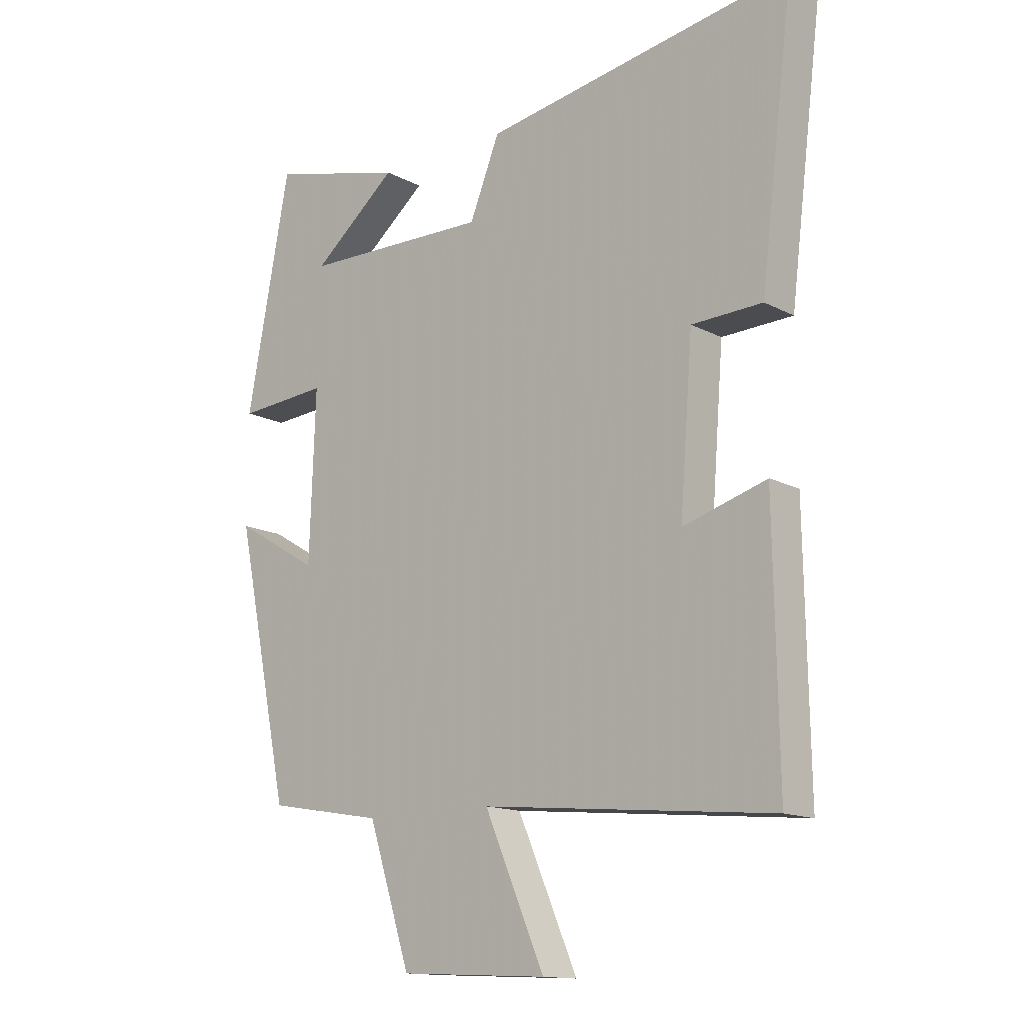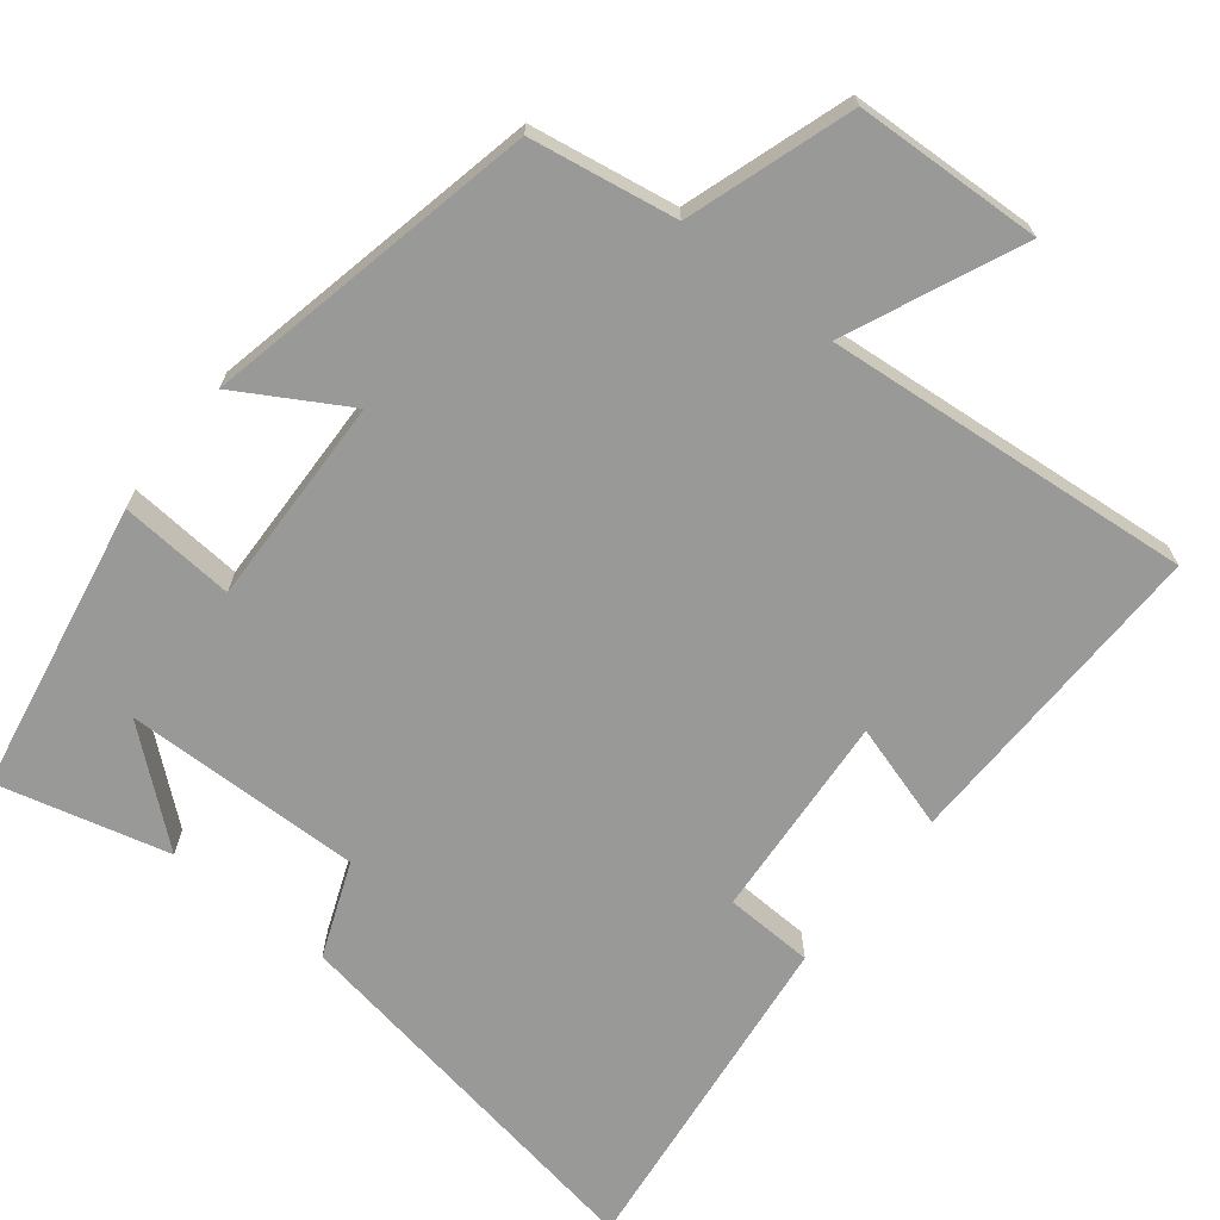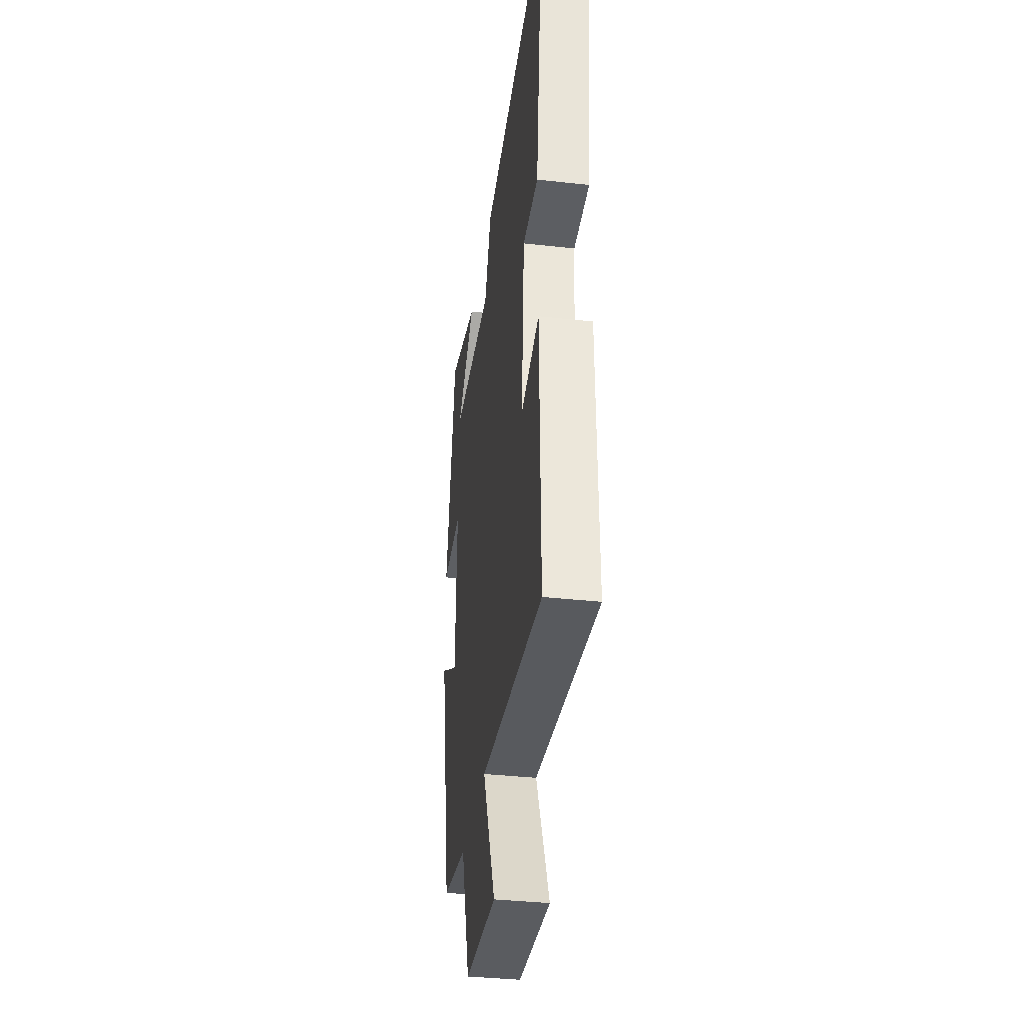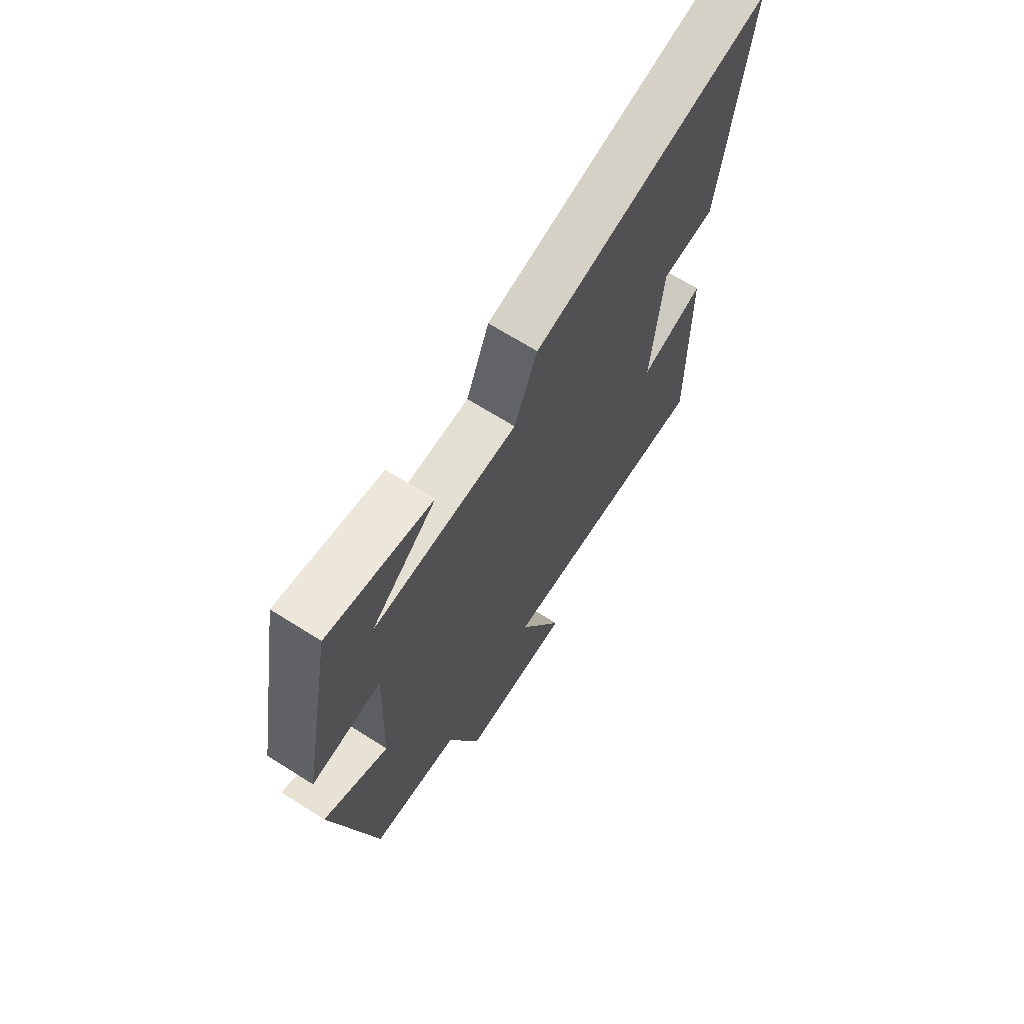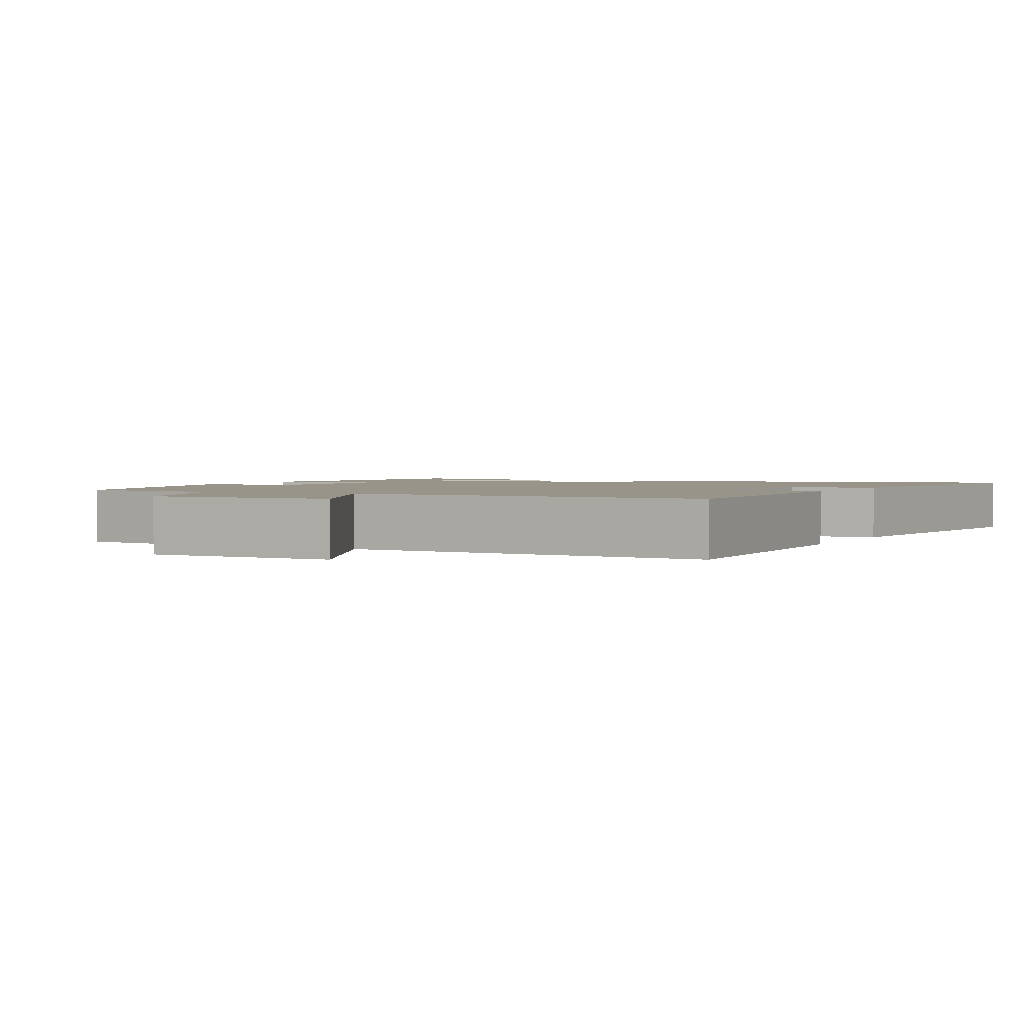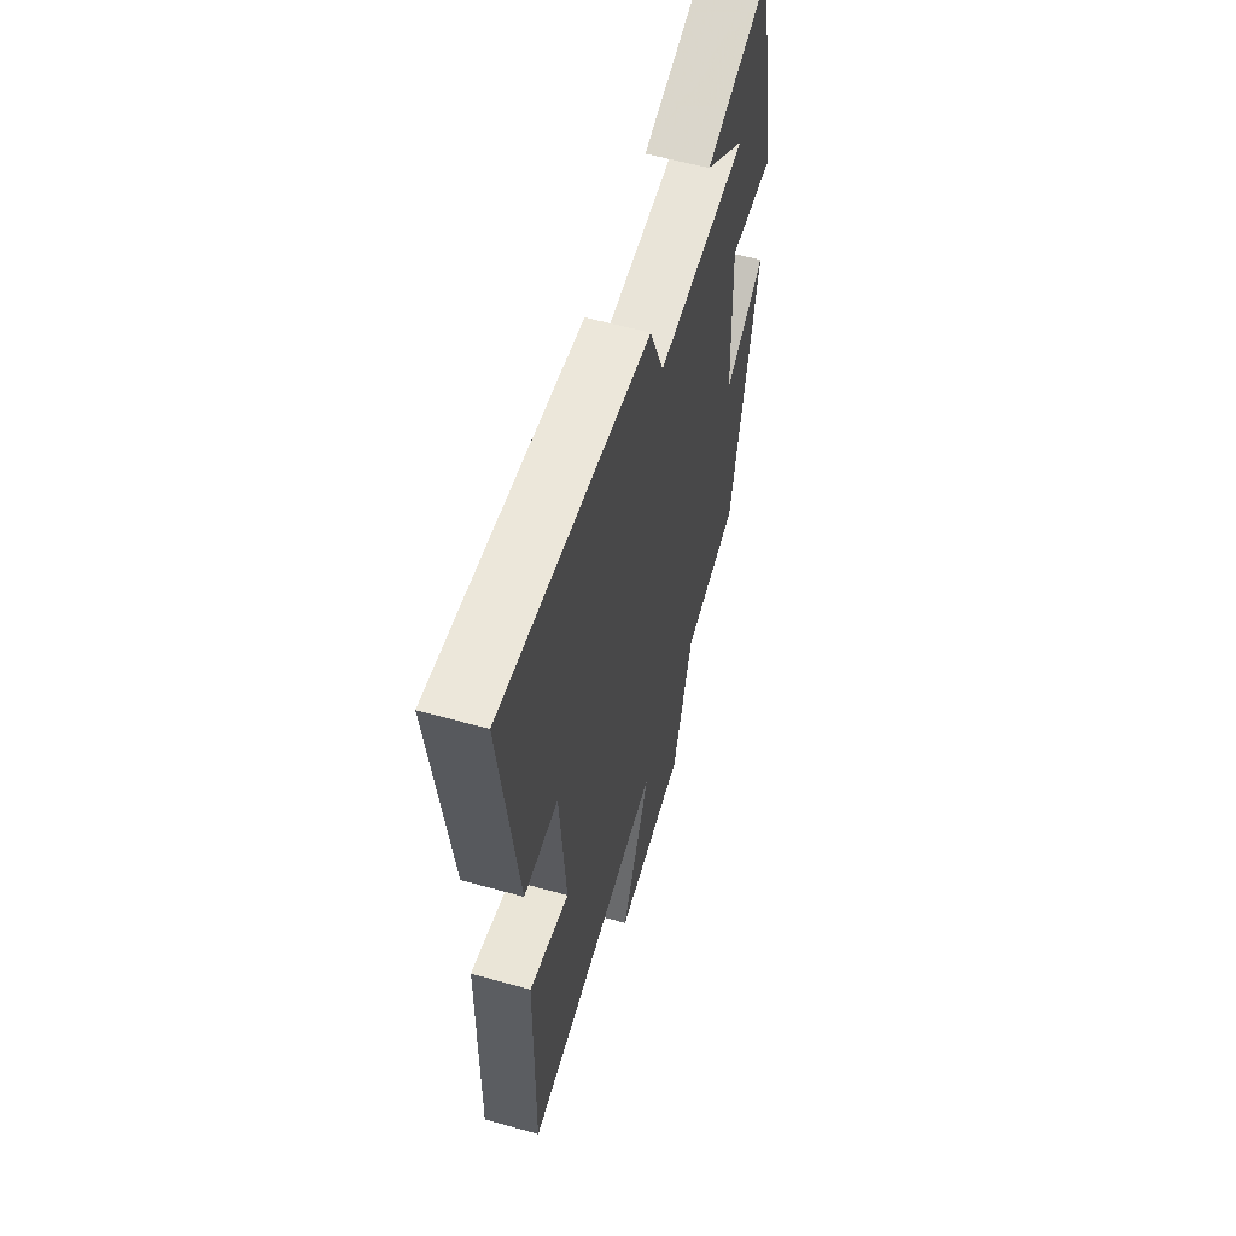
<metadata>
{"format":"obj","ext":"obj","renderer":"f3d","projection":"perspective","resolution":1024,"background":"white","views":[{"elev":-14.1,"azim":-138.9,"up":"+Z"},{"elev":-68.8,"azim":141.3,"up":"+Y"},{"elev":-36.3,"azim":-98.3,"up":"+Z"},{"elev":68.6,"azim":122.2,"up":"+Z"},{"elev":1.8,"azim":-154.3,"up":"+Y"},{"elev":58.7,"azim":-73.8,"up":"+Z"}]}
</metadata>
<code>
v -0.507 0.07 -0.547
v -0.5 0.07 -0.114
v -0.358 0.07 -0.156
v -0.38 0.07 0.122
v -0.5 0.07 0.126
v -0.557 0.07 0.586
v -0.03 0.07 0.5
v 0.021 0.07 0.373
v 0.341 0.07 0.381
v 0.196 0.07 0.5
v 0.426 0.07 0.56
v 0.5 0.07 0.169
v 0.346 0.07 0.18
v 0.356 0.07 -0.102
v 0.5 0.07 -0.017
v 0.407 0.07 -0.466
v 0.21 0.07 -0.5
v 0.138 0.07 -0.723
v -0.114 0.07 -0.735
v -0.012 0.07 -0.5
v -0.507 0 -0.547
v -0.5 0 -0.114
v -0.358 0 -0.156
v -0.38 0 0.122
v -0.5 0 0.126
v -0.557 0 0.586
v -0.03 0 0.5
v 0.021 0 0.373
v 0.341 0 0.381
v 0.196 0 0.5
v 0.426 0 0.56
v 0.5 0 0.169
v 0.346 0 0.18
v 0.356 0 -0.102
v 0.5 0 -0.017
v 0.407 0 -0.466
v 0.21 0 -0.5
v 0.138 0 -0.723
v -0.114 0 -0.735
v -0.012 0 -0.5
f 17 18 19 20
f 16 17 20
f 15 16 20
f 14 15 20
f 13 14 20 1
f 11 12 13
f 9 10 11
f 9 11 13
f 8 9 13 1
f 6 7 8
f 5 6 8
f 4 5 8
f 3 4 8
f 1 2 3
f 1 3 8
f 40 39 38 37
f 40 37 36
f 40 36 35
f 40 35 34
f 21 40 34 33
f 33 32 31
f 31 30 29
f 33 31 29
f 21 33 29 28
f 28 27 26
f 28 26 25
f 28 25 24
f 28 24 23
f 23 22 21
f 28 23 21
f 1 21 22 2
f 2 22 23 3
f 3 23 24 4
f 4 24 25 5
f 5 25 26 6
f 6 26 27 7
f 7 27 28 8
f 8 28 29 9
f 9 29 30 10
f 10 30 31 11
f 11 31 32 12
f 12 32 33 13
f 13 33 34 14
f 14 34 35 15
f 15 35 36 16
f 16 36 37 17
f 17 37 38 18
f 18 38 39 19
f 19 39 40 20
f 20 40 21 1

</code>
